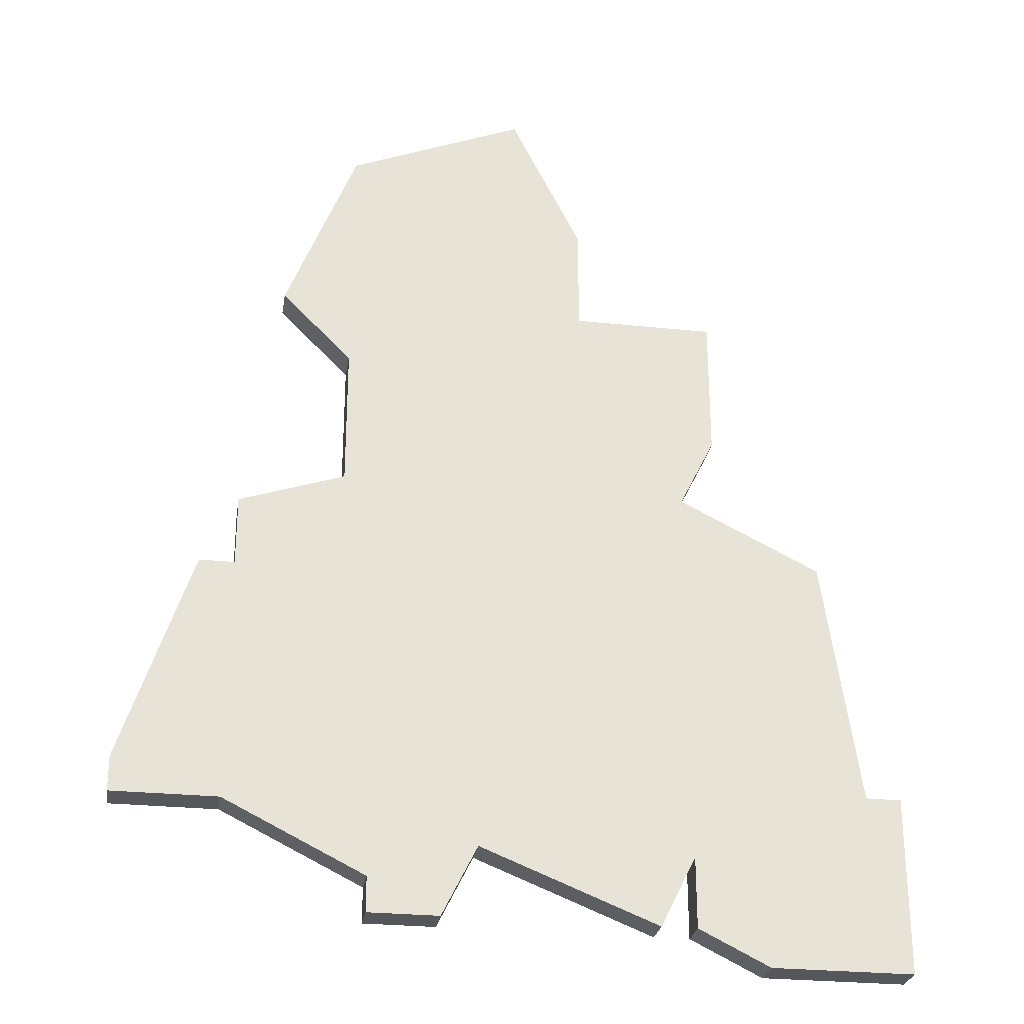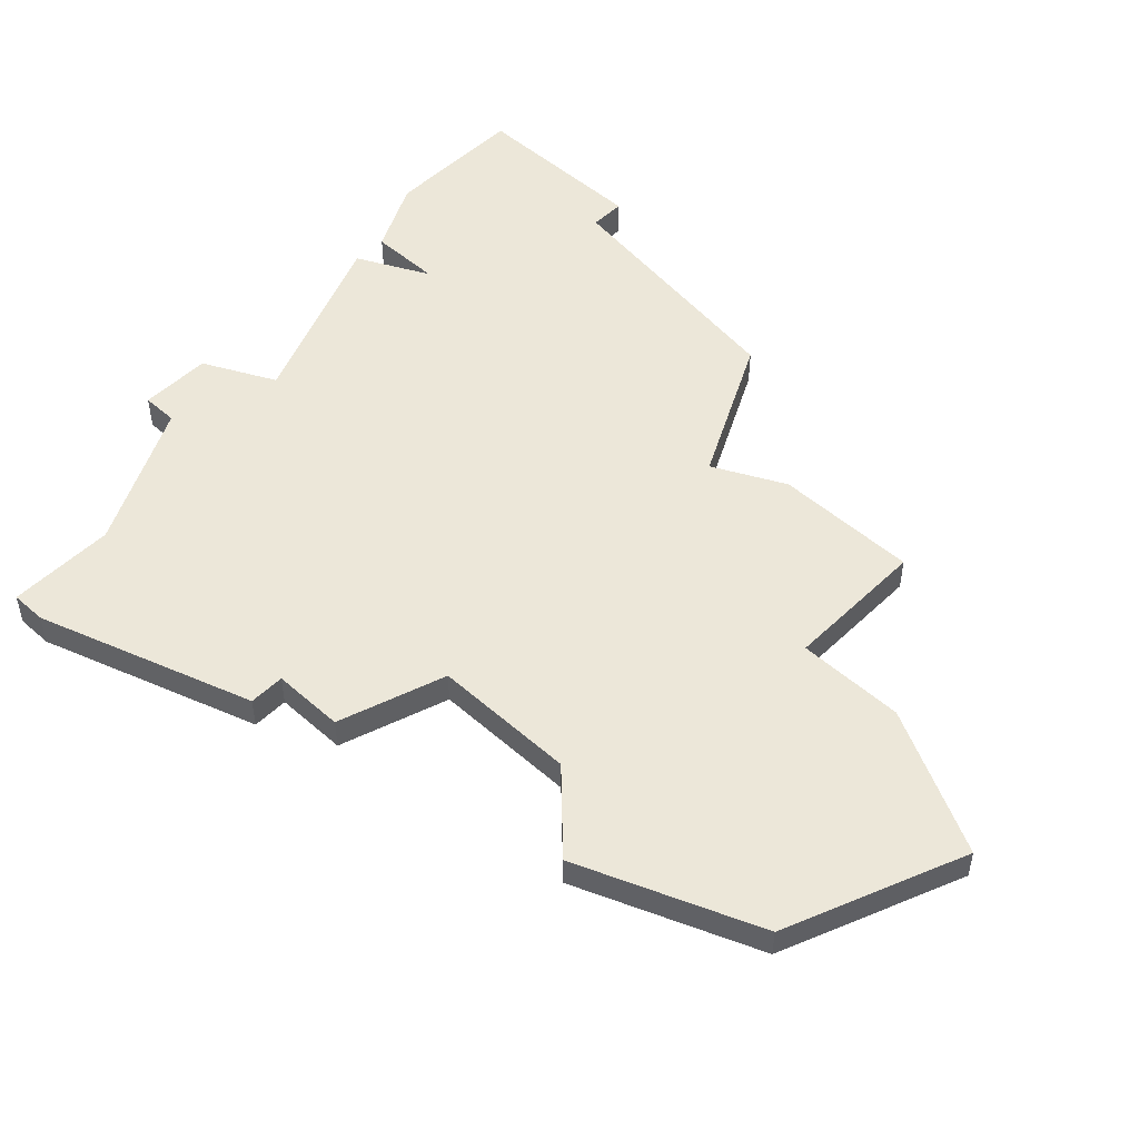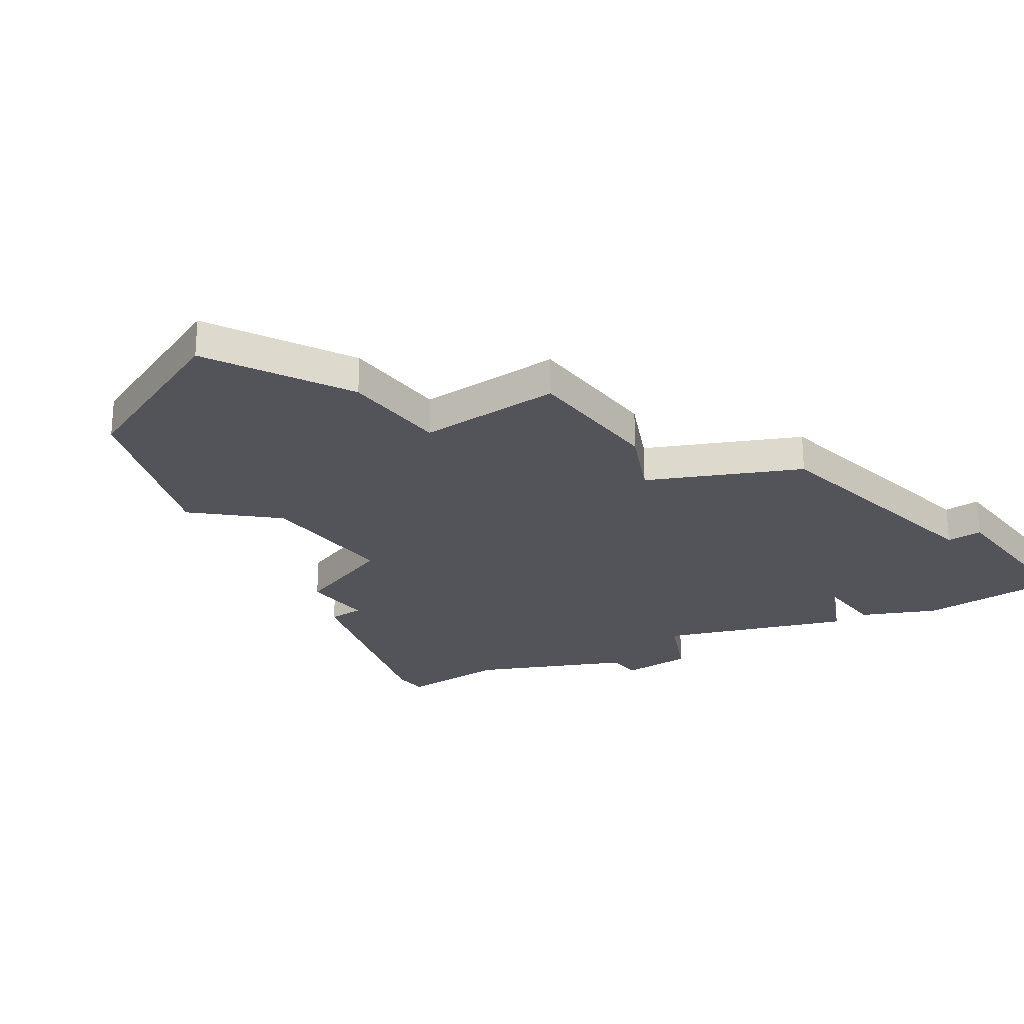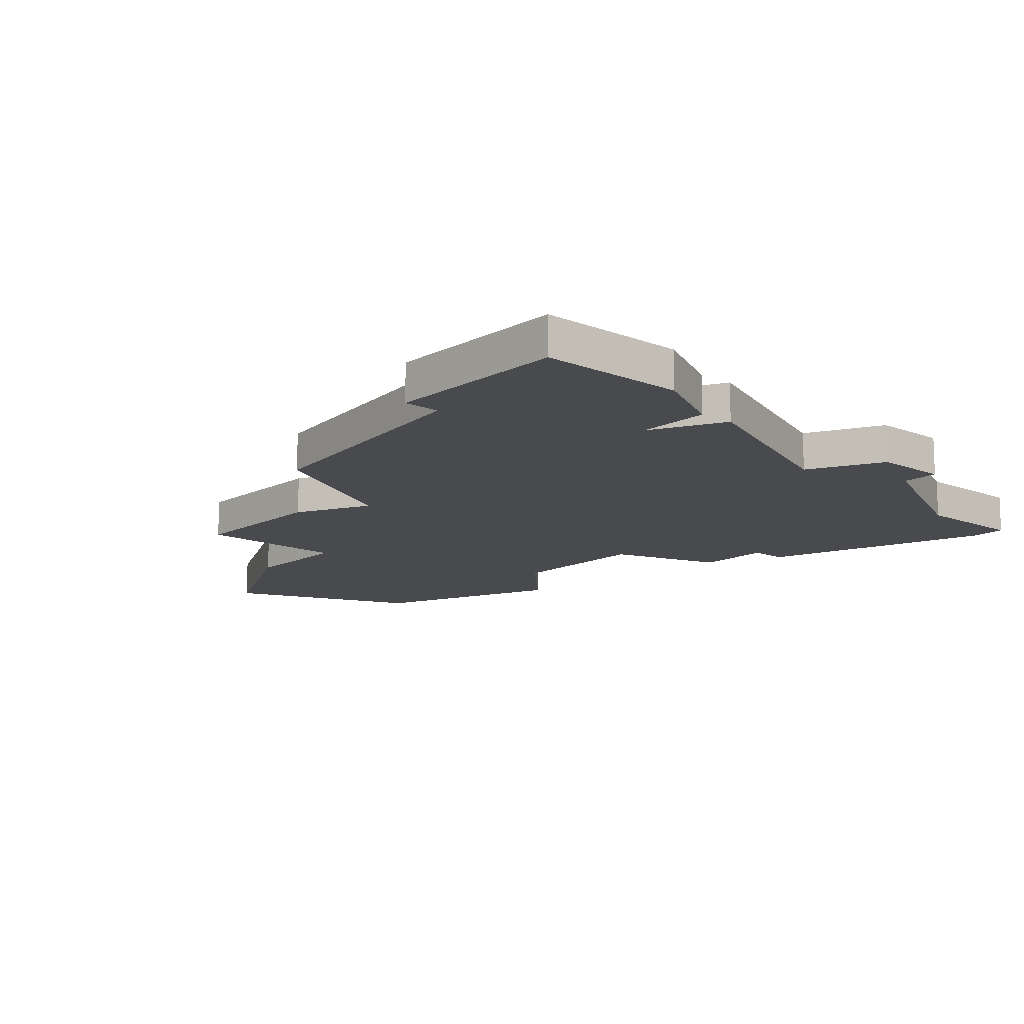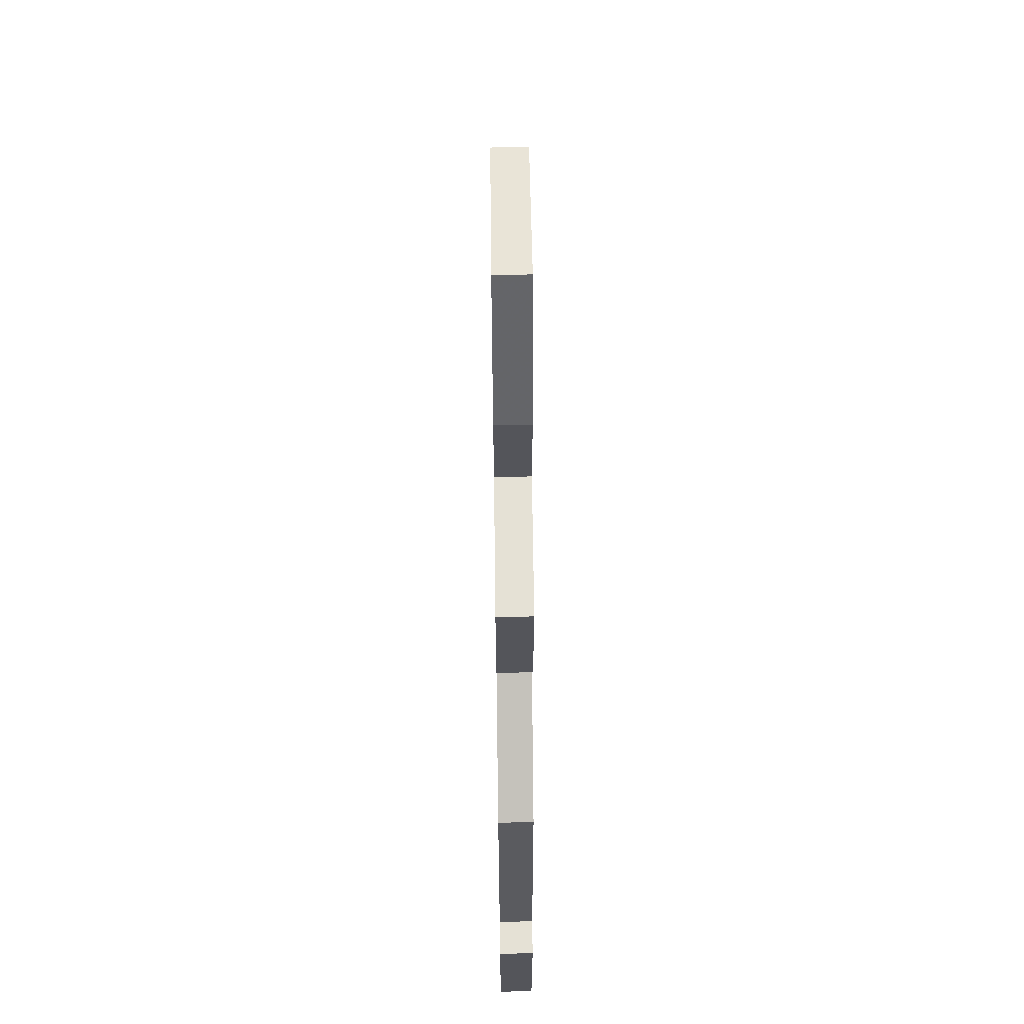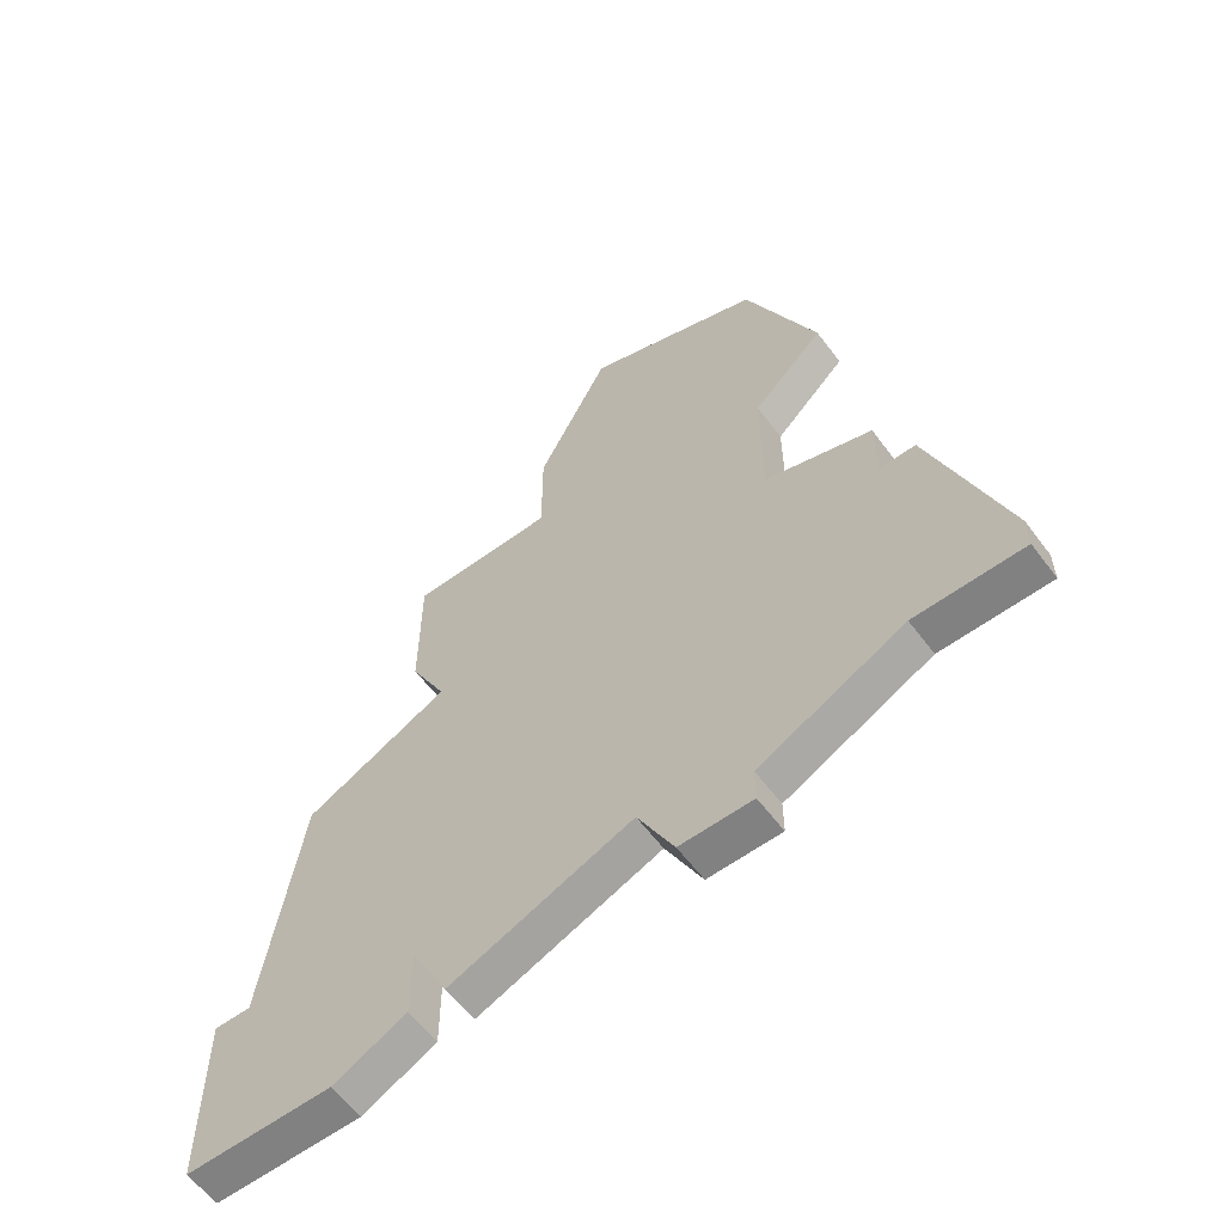
<metadata>
{"format":"obj","ext":"obj","renderer":"f3d","projection":"perspective","resolution":1024,"background":"white","views":[{"elev":-27.4,"azim":170.9,"up":"+Y"},{"elev":50.0,"azim":133.8,"up":"+Z"},{"elev":-23.8,"azim":-143.8,"up":"+Z"},{"elev":-13.0,"azim":-41.8,"up":"+Z"},{"elev":65.0,"azim":-90.7,"up":"+Y"},{"elev":-60.4,"azim":36.8,"up":"+Y"}]}
</metadata>
<code>
v 4394 -1309 0
v 4394 -1313 0
v 4395 -1315 0
v 4391 -1317 0
v 4390 -1324 0
v 4389 -1324 0
v 4389 -1329 0
v 4393 -1329 0
v 4395 -1328 0
v 4395 -1326 0
v 4396 -1328 0
v 4401 -1326 0
v 4402 -1328 0
v 4404 -1328 0
v 4404 -1327 0
v 4408 -1325 0
v 4411 -1325 0
v 4411 -1324 0
v 4409 -1318 0
v 4408 -1318 0
v 4408 -1316 0
v 4405 -1315 0
v 4405 -1311 0
v 4407 -1309 0
v 4405 -1304 0
v 4400 -1302 0
v 4398 -1306 0
v 4398 -1309 0
v 4394 -1309 1
v 4394 -1313 1
v 4395 -1315 1
v 4391 -1317 1
v 4390 -1324 1
v 4389 -1324 1
v 4389 -1329 1
v 4393 -1329 1
v 4395 -1328 1
v 4395 -1326 1
v 4396 -1328 1
v 4401 -1326 1
v 4402 -1328 1
v 4404 -1328 1
v 4404 -1327 1
v 4408 -1325 1
v 4411 -1325 1
v 4411 -1324 1
v 4409 -1318 1
v 4408 -1318 1
v 4408 -1316 1
v 4405 -1315 1
v 4405 -1311 1
v 4407 -1309 1
v 4405 -1304 1
v 4400 -1302 1
v 4398 -1306 1
v 4398 -1309 1
f 2 1 28
f 5 4 3
f 7 6 5
f 9 8 7
f 12 11 10
f 14 13 12
f 18 17 16
f 20 19 18
f 22 21 20
f 25 24 23
f 27 26 25
f 3 2 28
f 7 5 3
f 10 9 7
f 15 14 12
f 20 18 16
f 27 25 23
f 7 3 28
f 16 15 12
f 22 20 16
f 27 23 22
f 10 7 28
f 16 12 10
f 27 22 16
f 16 10 28
f 28 27 16
f 56 29 30
f 31 32 33
f 33 34 35
f 35 36 37
f 38 39 40
f 40 41 42
f 44 45 46
f 46 47 48
f 48 49 50
f 51 52 53
f 53 54 55
f 56 30 31
f 31 33 35
f 35 37 38
f 40 42 43
f 44 46 48
f 51 53 55
f 56 31 35
f 40 43 44
f 44 48 50
f 50 51 55
f 56 35 38
f 38 40 44
f 44 50 55
f 56 38 44
f 44 55 56
f 30 29 2
f 2 29 1
f 31 30 3
f 3 30 2
f 32 31 4
f 4 31 3
f 33 32 5
f 5 32 4
f 34 33 6
f 6 33 5
f 35 34 7
f 7 34 6
f 36 35 8
f 8 35 7
f 37 36 9
f 9 36 8
f 38 37 10
f 10 37 9
f 39 38 11
f 11 38 10
f 40 39 12
f 12 39 11
f 41 40 13
f 13 40 12
f 42 41 14
f 14 41 13
f 43 42 15
f 15 42 14
f 44 43 16
f 16 43 15
f 45 44 17
f 17 44 16
f 46 45 18
f 18 45 17
f 47 46 19
f 19 46 18
f 48 47 20
f 20 47 19
f 49 48 21
f 21 48 20
f 50 49 22
f 22 49 21
f 51 50 23
f 23 50 22
f 52 51 24
f 24 51 23
f 53 52 25
f 25 52 24
f 54 53 26
f 26 53 25
f 55 54 27
f 27 54 26
f 29 56 1
f 1 56 28
f 56 55 28
f 28 55 27

</code>
